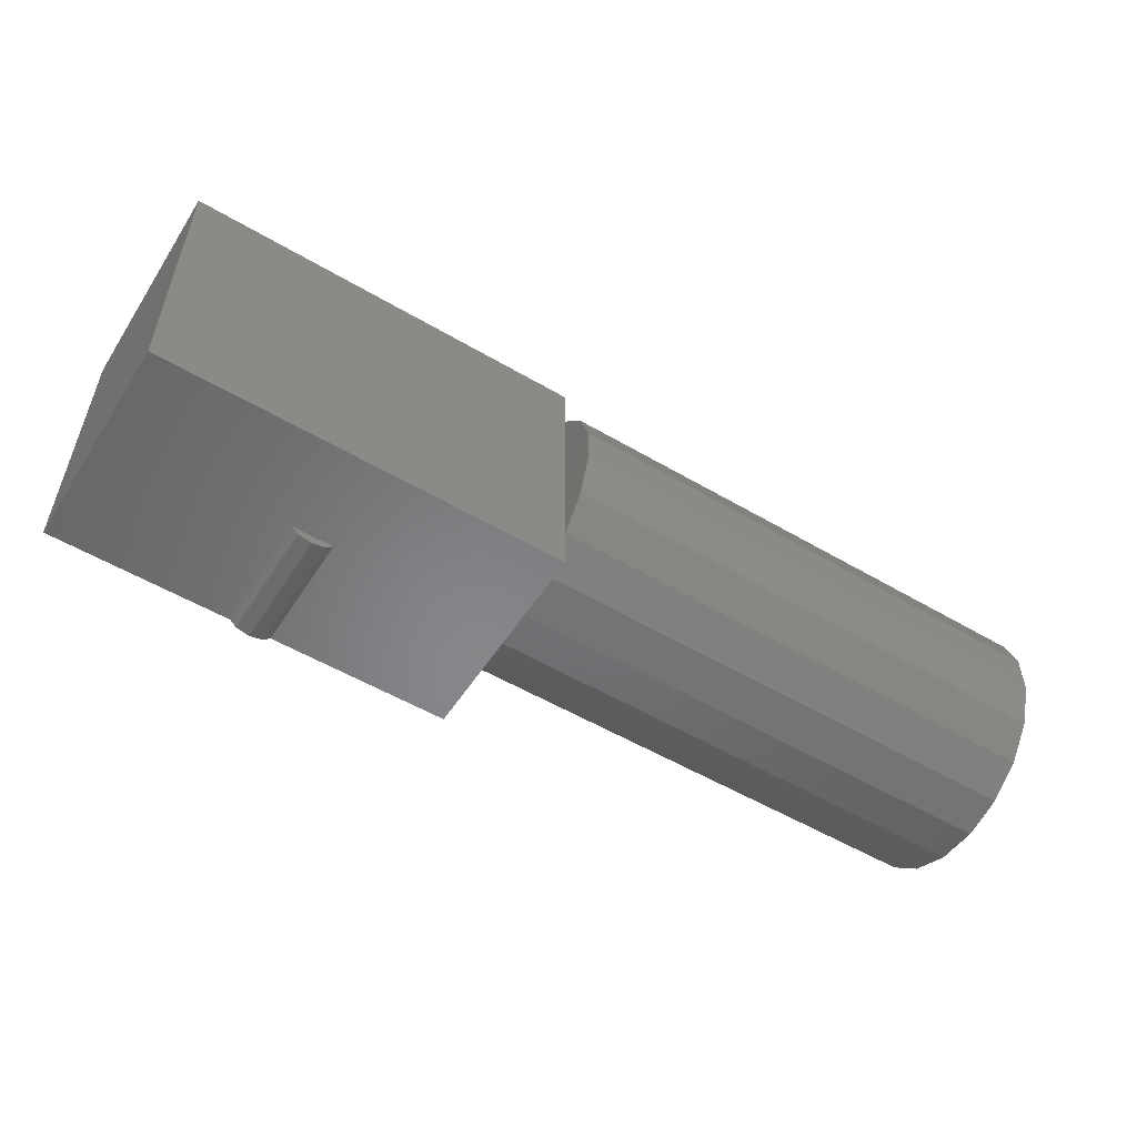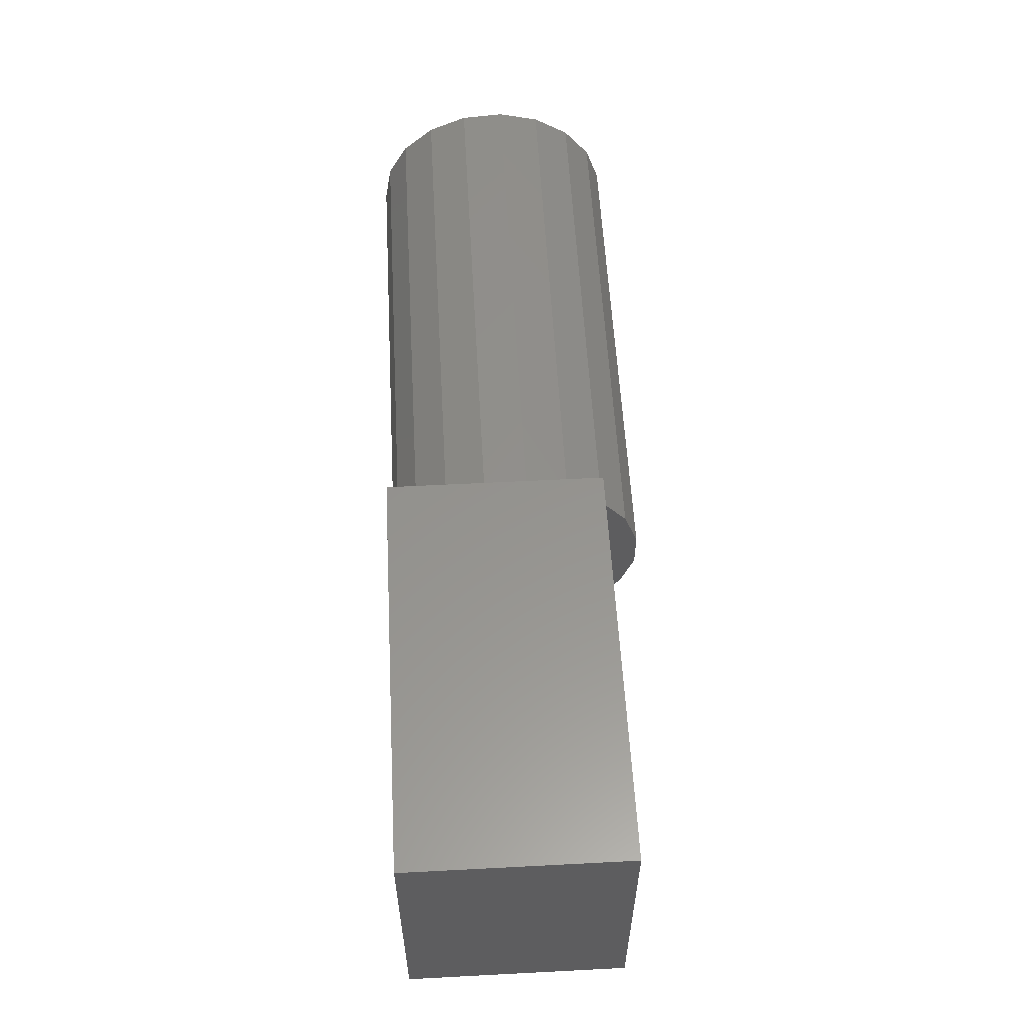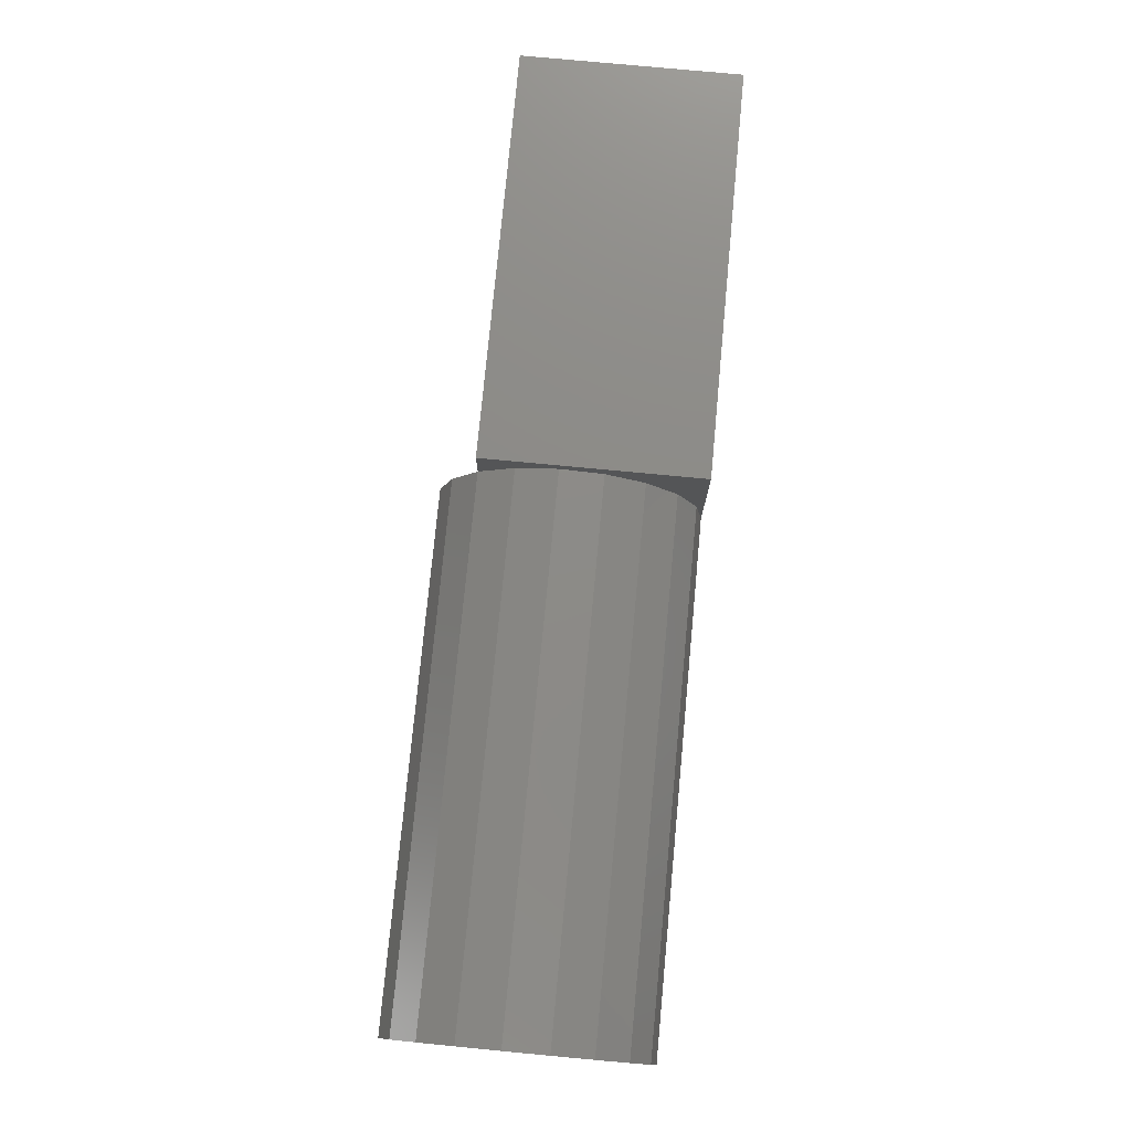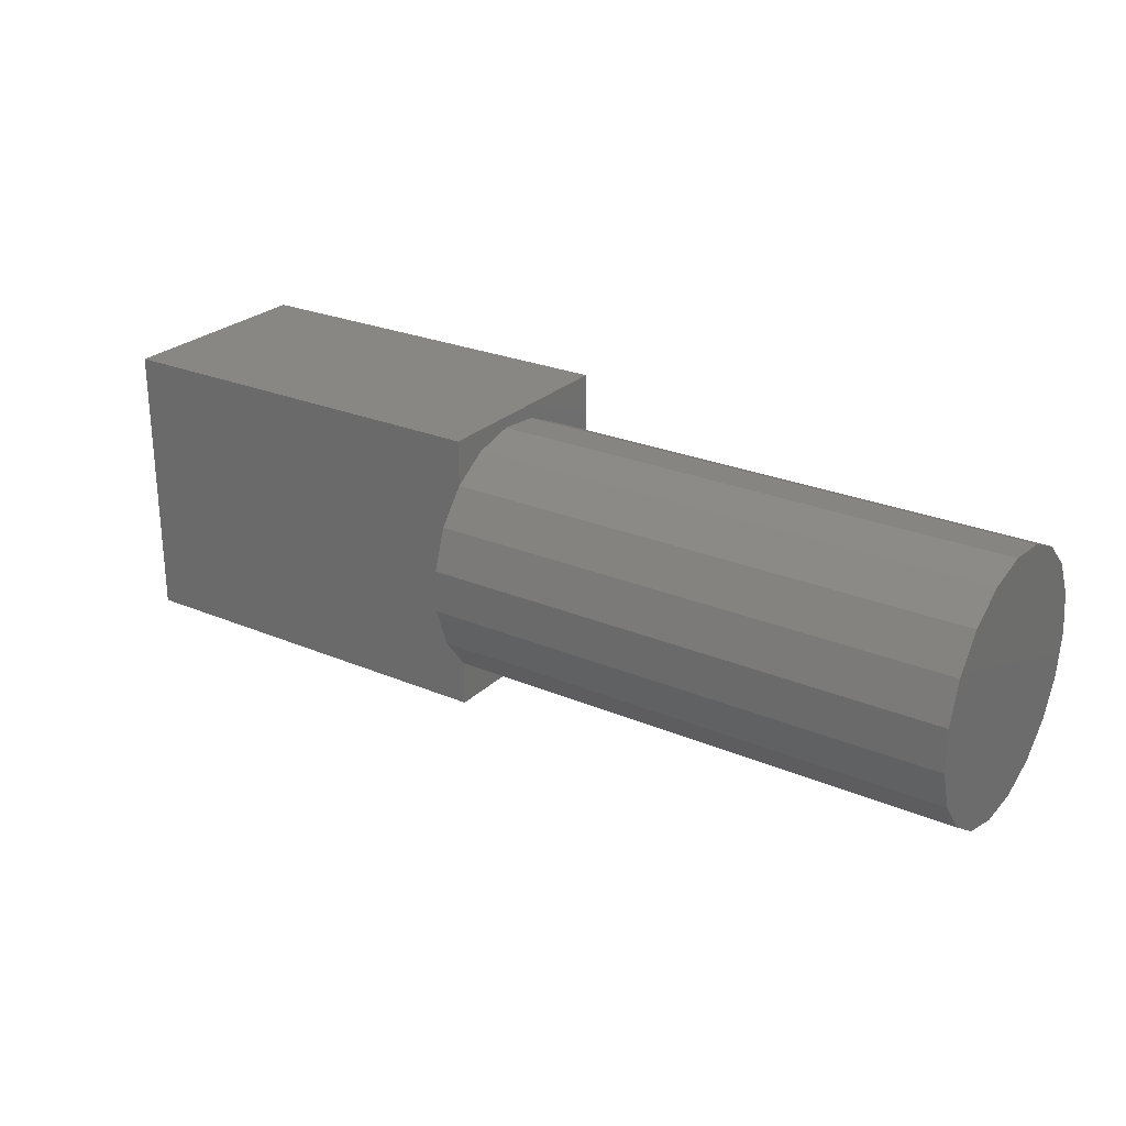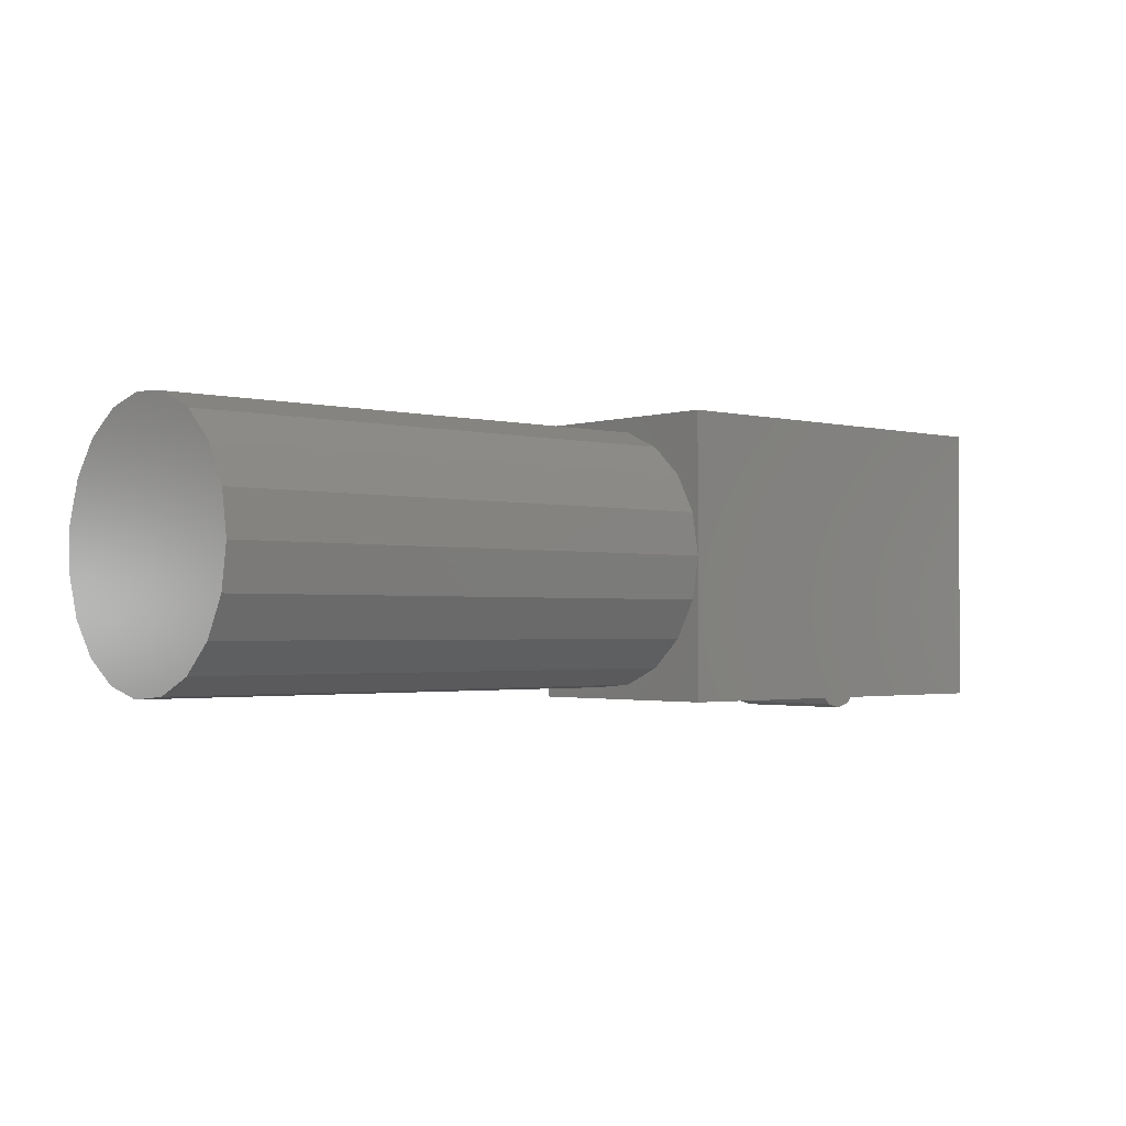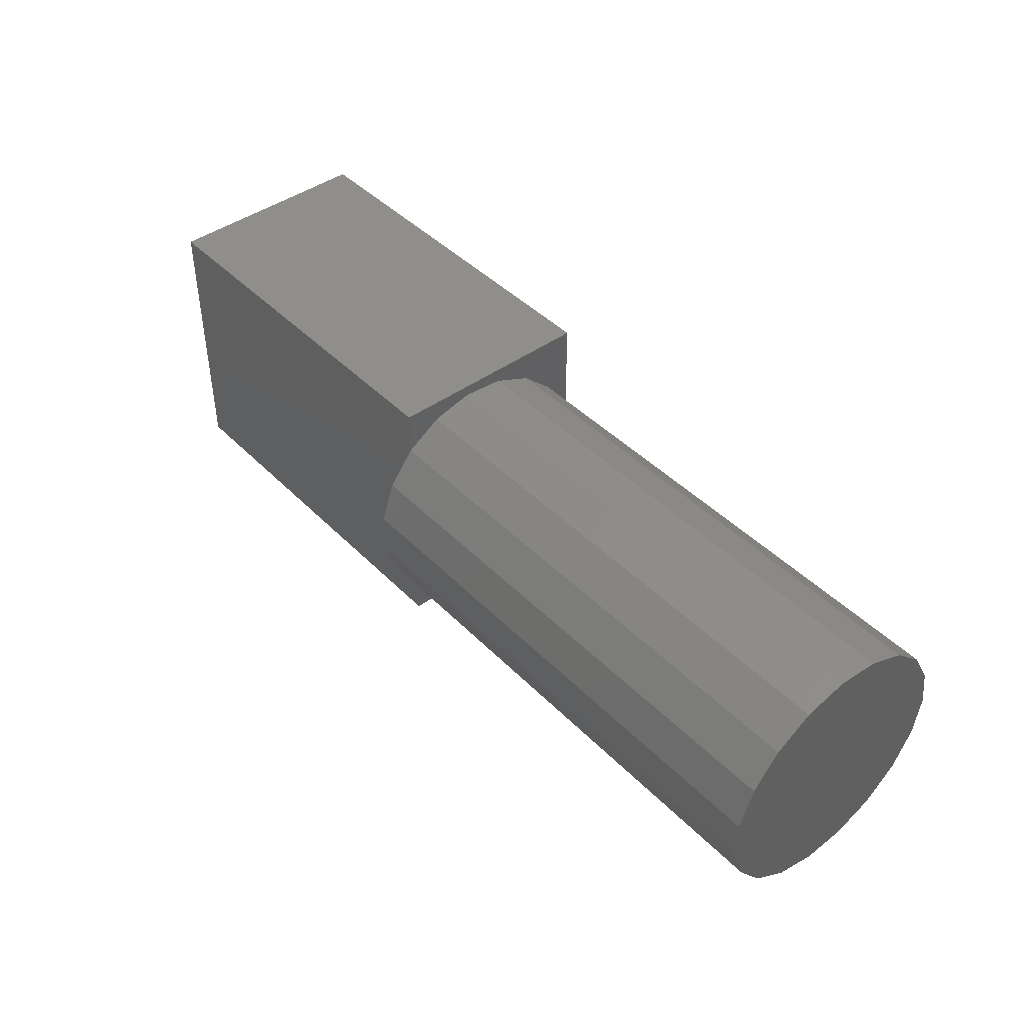
<metadata>
{"format":"stl","ext":"stl","renderer":"f3d","projection":"perspective","resolution":1024,"background":"white","views":[{"elev":-53.7,"azim":-32.1,"up":"+Y"},{"elev":56.8,"azim":-93.1,"up":"+Y"},{"elev":76.5,"azim":95.4,"up":"+Y"},{"elev":25.6,"azim":34.1,"up":"+Y"},{"elev":-1.9,"azim":138.4,"up":"+Y"},{"elev":43.6,"azim":49.6,"up":"+Y"}]}
</metadata>
<code>
# stl→obj: 128 verts, 272 faces
v -29.1 20.05 31
v 29.1 -20.05 31
v 29.1 20.05 31
v -29.1 -20.05 31
v -29.1 -13.7 0
v -5.411 -20.05 0
v -29.1 -20.05 0
v 29.1 20.05 0
v 29.1 -20.05 0
v -29.1 20.05 0
v -29.1 -5.703 0
v 24.44 -20.05 0
v 4.732 -14.77 0
v 3.317 -20.05 0
v -4.683 -20.05 0
v -2.732 -12.77 0
v -3.464 -15.5 0
v -1.155 -13.19 0
v -4 -17.5 0
v -3.317 -20.05 0
v 3.155 -14.35 0
v 4 -17.5 0
v -2 -14.04 0
v 0 -13.5 0
v 2 -14.04 0
v 3.464 -15.5 0
v -2.914 -20.05 0
v -3.464 -19.5 0
v 3.464 -19.5 0
v 2.914 -20.05 0
v -29.1 20.05 17.5
v -3.755 20.05 17.5
v 29.1 20.05 17.5
v 29.1 -20.05 17.5
v 3.755 -20.05 17.5
v -29.1 -20.05 17.5
v -5.411 -20.05 12.62
v -5.411 -20.05 17.5
v 24.44 -20.05 17.5
v 3.317 -20.05 17.27
v 3.317 -20.05 17.5
v -4.683 -20.05 13.01
v -4.683 -20.05 17.5
v -3.317 -20.05 13.73
v -3.317 -20.05 17.5
v -2.914 -20.05 13.95
v -2.914 -20.05 17.5
v 2.914 -20.05 17.05
v 2.914 -20.05 17.5
v 29.1 2.587 17.5
v -29.1 -2.587 17.5
v -29.1 -13.7 17.5
v -29.1 -5.703 17.5
v 4 -17.5 17.5
v 3.464 -19.5 17.5
v 3.464 -15.5 17.5
v 2 -14.04 17.5
v 2 -20.05 17.5
v 1.755 -20.05 17.5
v 0 -13.5 17.5
v 0 -20.05 17.5
v -0.3885 -20.05 17.5
v -2 -14.04 17.5
v -2 -20.05 17.5
v -2.245 -20.05 17.5
v -3.464 -15.5 17.5
v -3.464 -19.5 17.5
v -4 -17.5 17.5
v -2.914 -20.05 6.574
v 2.914 -20.05 10.93
v 29.1 13.43 31
v 29.1 13.61 31.03
v 29.1 13.63 31
v 29.1 -13.63 31
v 29.1 -13.61 31.03
v 29.1 8.805 34.77
v 29.1 -8.805 34.77
v 29.1 3.045 36.75
v 29.1 -3.045 36.75
v 29.1 0 0
v 29.1 -6.007 1.002
v 29.1 6.007 1.002
v 29.1 -11.36 3.901
v 29.1 11.36 3.901
v 29.1 15.49 8.381
v 29.1 -15.49 8.381
v 29.1 17.93 13.96
v 29.1 -17.93 13.96
v 29.1 18.44 20.03
v 29.1 -18.44 20.03
v 29.1 -16.94 25.93
v 29.1 16.94 25.93
v 104.1 13.43 31
v 104.1 13.63 31
v 104.1 13.61 31.03
v 104.1 -13.61 31.03
v 104.1 -13.63 31
v 104.1 8.805 34.77
v 104.1 -8.805 34.77
v 104.1 3.045 36.75
v 104.1 -3.045 36.75
v 104.1 6.007 1.002
v 104.1 -6.007 1.002
v 104.1 0 0
v 104.1 -11.36 3.901
v 104.1 11.36 3.901
v 104.1 15.49 8.381
v 104.1 -15.49 8.381
v 104.1 17.93 13.96
v 104.1 -17.93 13.96
v 104.1 18.44 20.03
v 104.1 -18.44 20.03
v 104.1 -16.94 25.93
v 104.1 16.94 25.93
v 103.7 13.63 31
v 29.54 -13.63 31
v 2 -20.96 17.5
v 0 -21.5 17.5
v -2 -20.96 17.5
v 2 -20.96 0
v 2 -20.05 0
v 1.755 -20.05 0
v 0 -21.5 0
v 0 -20.05 0
v -0.3885 -20.05 0
v -2 -20.96 0
v -2 -20.05 0
v -2.245 -20.05 0
f 1 2 3
f 2 1 4
f 5 6 7
f 8 9 10
f 11 10 9
f 11 9 12
f 13 12 14
f 15 6 5
f 15 5 11
f 15 11 16
f 17 16 18
f 19 20 15
f 21 13 22
f 23 18 24
f 25 21 26
f 27 20 28
f 29 14 30
f 31 1 32
f 32 1 3
f 32 3 33
f 31 32 8
f 31 8 10
f 32 33 8
f 34 2 35
f 35 2 4
f 35 4 36
f 37 7 6
f 38 36 7
f 38 7 37
f 12 9 34
f 12 34 39
f 14 12 39
f 14 39 35
f 14 35 40
f 40 35 41
f 15 42 37
f 15 37 6
f 43 38 37
f 43 37 42
f 20 44 42
f 20 42 15
f 45 43 42
f 45 42 44
f 27 46 44
f 27 44 20
f 44 46 47
f 44 47 45
f 30 14 40
f 30 40 48
f 48 40 41
f 48 41 49
f 33 3 50
f 50 3 2
f 50 2 34
f 33 50 9
f 33 9 8
f 50 34 9
f 36 4 51
f 51 4 1
f 51 1 31
f 52 5 7
f 52 7 36
f 53 51 10
f 53 10 11
f 10 51 31
f 53 11 5
f 53 5 52
f 54 55 56
f 56 55 57
f 49 58 57
f 49 57 55
f 58 59 60
f 58 60 57
f 61 60 59
f 61 62 63
f 61 63 60
f 64 63 62
f 64 65 66
f 64 66 63
f 47 67 66
f 47 66 65
f 66 67 68
f 25 60 24
f 57 60 25
f 29 54 22
f 55 54 29
f 17 68 19
f 66 68 17
f 23 66 17
f 63 66 23
f 19 67 28
f 68 67 19
f 22 56 26
f 54 56 22
f 24 63 23
f 60 63 24
f 26 57 25
f 56 57 26
f 69 27 28
f 47 69 28
f 47 28 67
f 70 55 29
f 70 29 30
f 49 55 70
f 71 72 73
f 74 75 72
f 74 72 71
f 75 76 72
f 77 76 75
f 77 78 76
f 78 77 79
f 80 81 82
f 81 83 82
f 82 83 84
f 84 83 85
f 83 86 85
f 85 86 87
f 86 88 87
f 87 88 89
f 88 90 89
f 90 91 89
f 89 91 92
f 91 71 73
f 91 73 92
f 74 71 91
f 93 94 95
f 96 97 93
f 96 93 95
f 96 95 98
f 99 96 98
f 99 98 100
f 100 101 99
f 102 103 104
f 102 105 103
f 106 105 102
f 107 105 106
f 107 108 105
f 109 108 107
f 109 110 108
f 111 110 109
f 111 112 110
f 111 113 112
f 114 113 111
f 93 113 114
f 93 114 94
f 97 113 93
f 83 105 86
f 86 105 108
f 75 96 77
f 77 96 99
f 88 110 90
f 90 110 112
f 87 109 85
f 85 109 107
f 79 101 78
f 78 101 100
f 95 115 73
f 95 73 72
f 115 95 94
f 115 92 73
f 115 94 114
f 115 114 92
f 84 106 82
f 82 106 102
f 78 100 76
f 76 100 98
f 92 114 89
f 89 114 111
f 86 108 88
f 88 108 110
f 76 98 72
f 72 98 95
f 85 107 84
f 84 107 106
f 77 99 79
f 79 99 101
f 81 103 83
f 83 103 105
f 90 112 91
f 91 112 113
f 116 75 74
f 116 97 96
f 116 96 75
f 113 116 74
f 113 74 91
f 116 113 97
f 80 104 81
f 81 104 103
f 89 111 87
f 87 111 109
f 82 102 80
f 80 102 104
f 58 117 49
f 59 117 58
f 61 118 117
f 61 117 59
f 62 118 61
f 64 119 118
f 64 118 62
f 65 119 64
f 47 119 65
f 56 55 54
f 57 55 56
f 58 49 55
f 58 55 57
f 59 58 57
f 59 57 60
f 61 59 60
f 62 61 60
f 62 60 63
f 64 62 63
f 65 64 63
f 65 63 66
f 67 47 65
f 67 65 66
f 66 68 67
f 30 120 121
f 121 120 122
f 123 124 122
f 123 122 120
f 124 123 125
f 126 127 125
f 126 125 123
f 127 126 128
f 27 128 126
f 22 29 26
f 26 29 25
f 30 121 25
f 30 25 29
f 121 122 24
f 121 24 25
f 124 24 122
f 124 125 23
f 124 23 24
f 127 23 125
f 127 128 17
f 127 17 23
f 27 28 17
f 27 17 128
f 17 28 19
f 123 118 126
f 126 118 119
f 24 60 25
f 25 60 57
f 22 54 29
f 29 54 55
f 19 68 17
f 17 68 66
f 120 117 123
f 123 117 118
f 17 66 23
f 23 66 63
f 28 67 19
f 19 67 68
f 26 56 22
f 22 56 54
f 23 63 24
f 24 63 60
f 25 57 26
f 26 57 56
f 119 69 27
f 119 27 126
f 69 119 47
f 69 28 27
f 69 47 67
f 69 67 28
f 70 120 30
f 70 49 117
f 70 117 120
f 55 70 30
f 55 30 29
f 70 55 49

</code>
